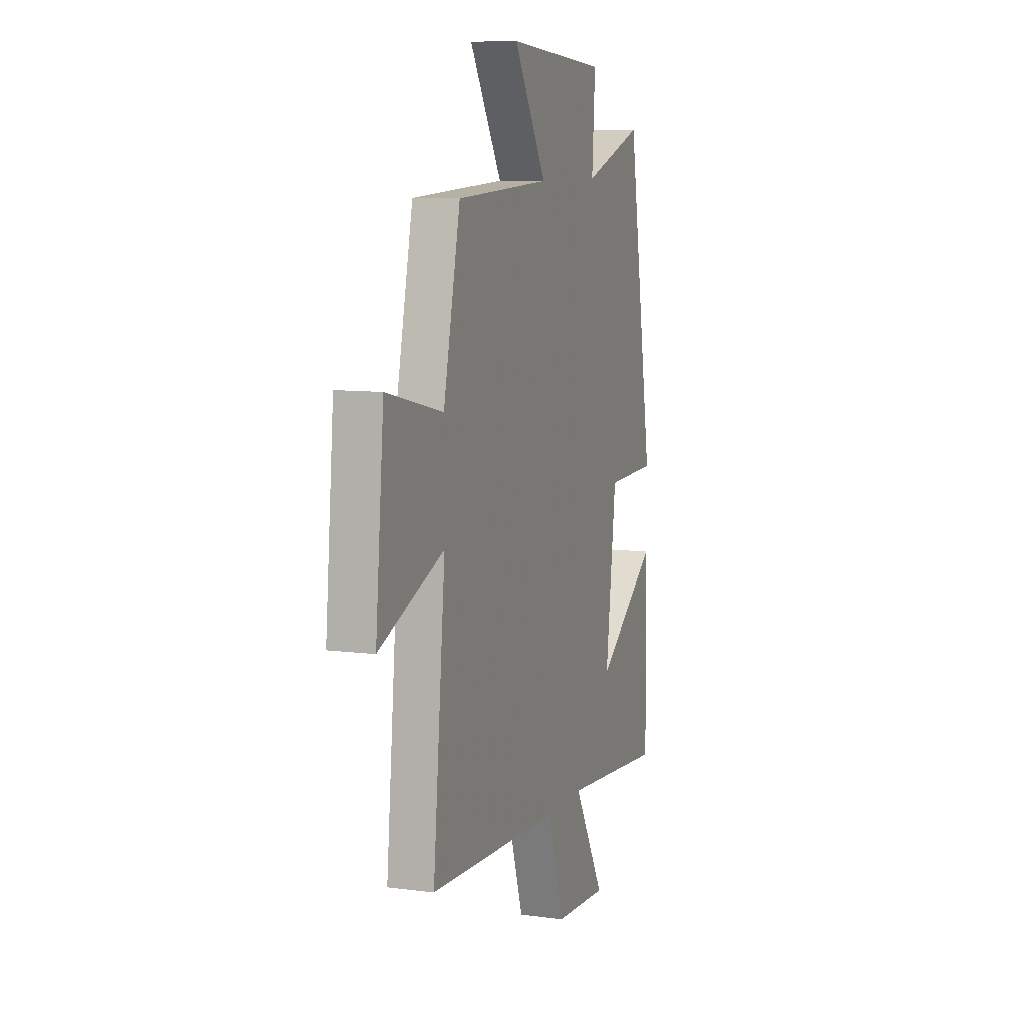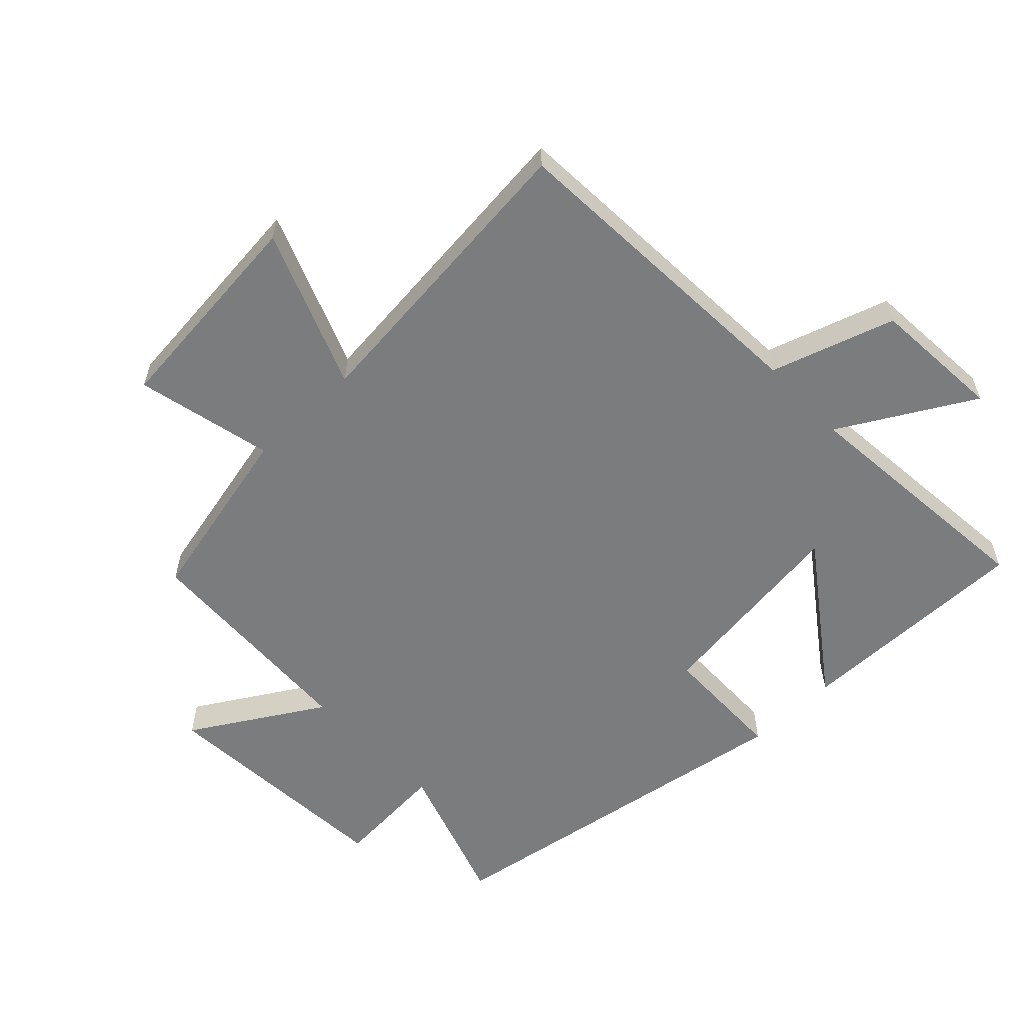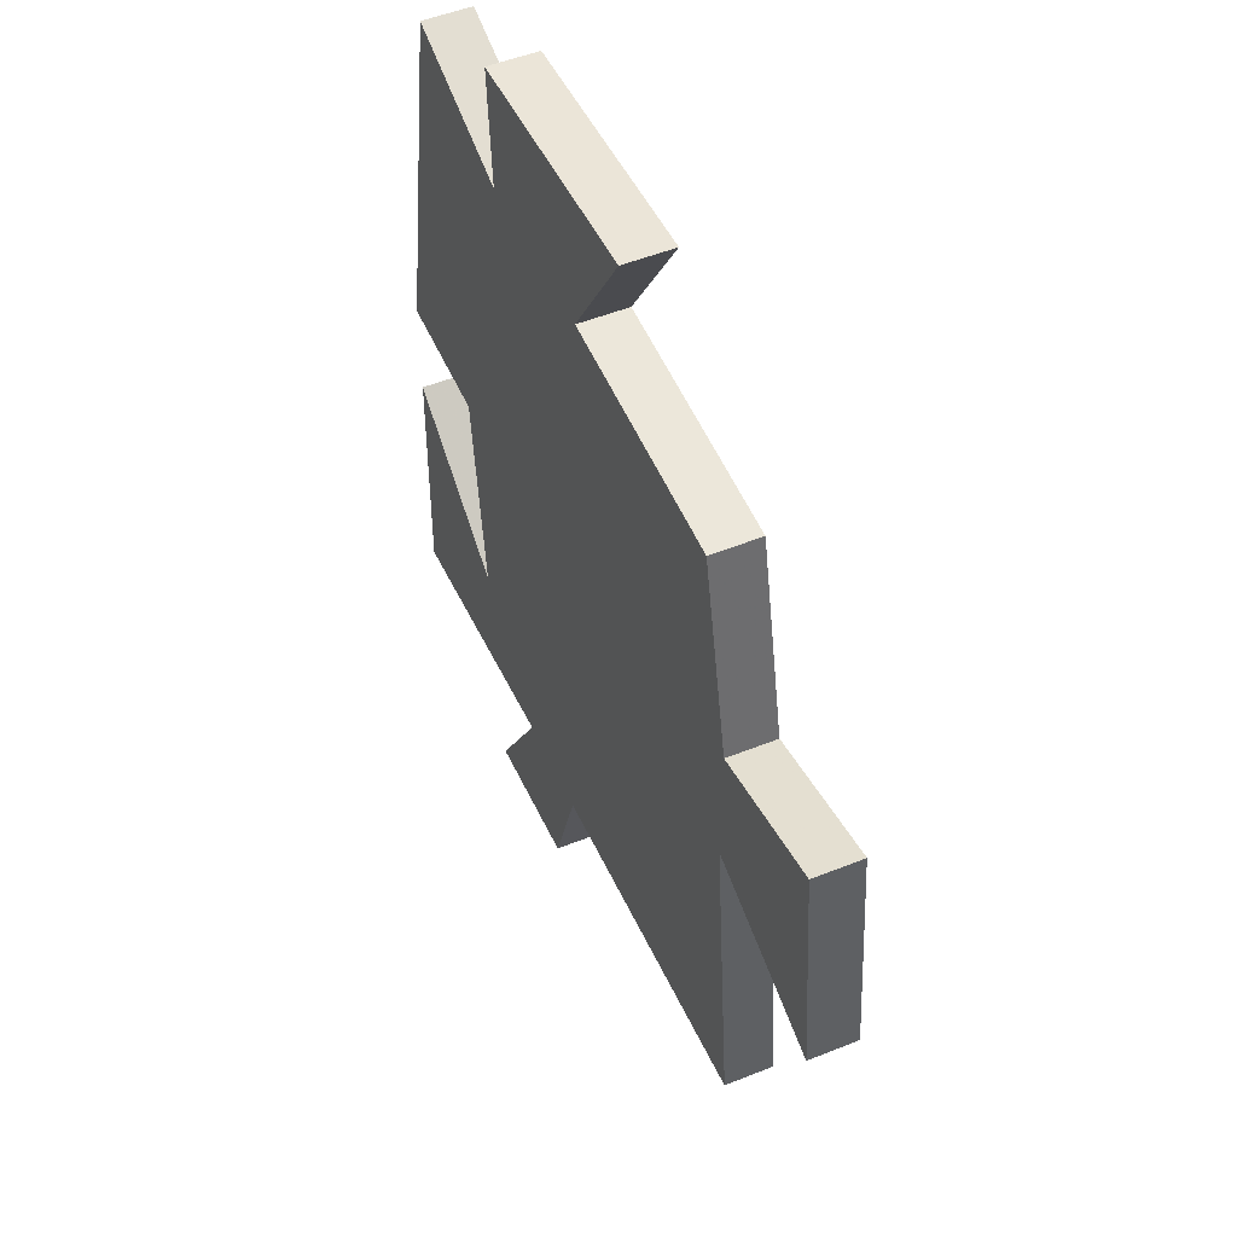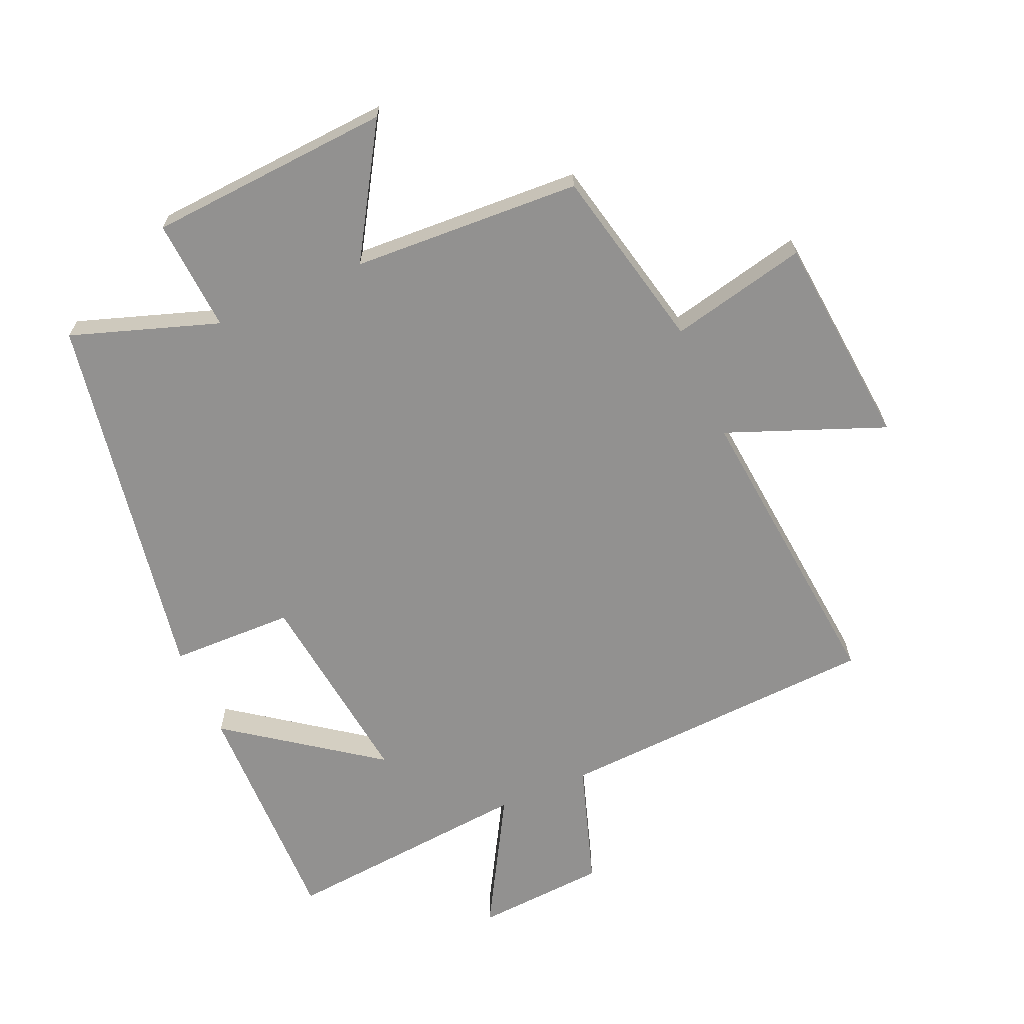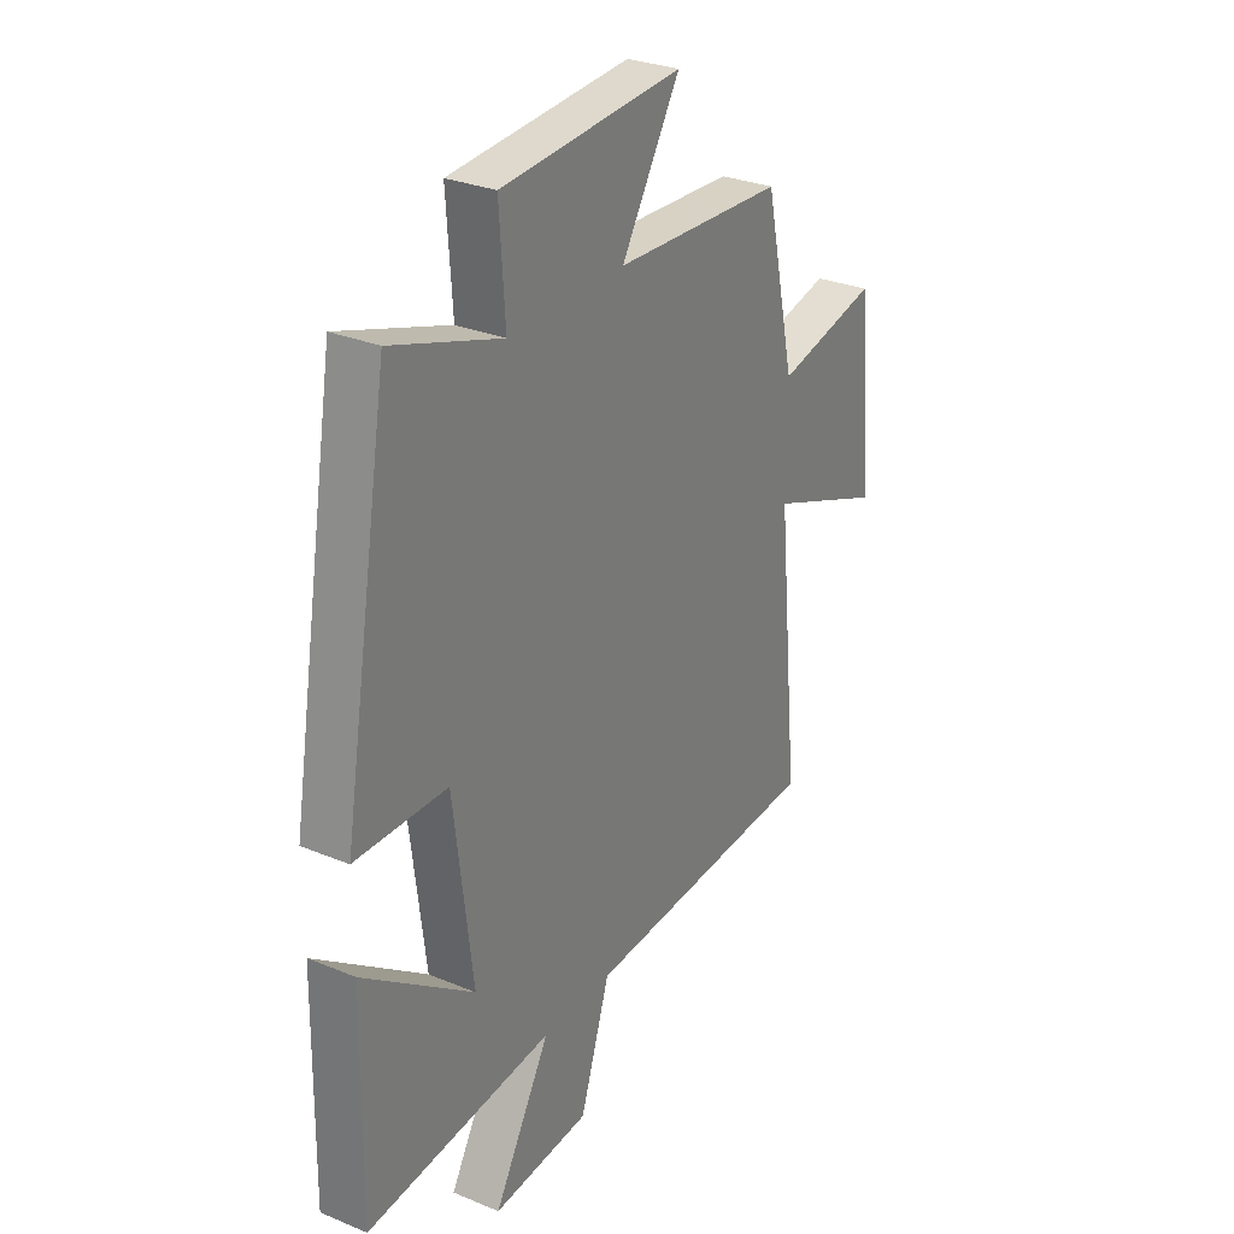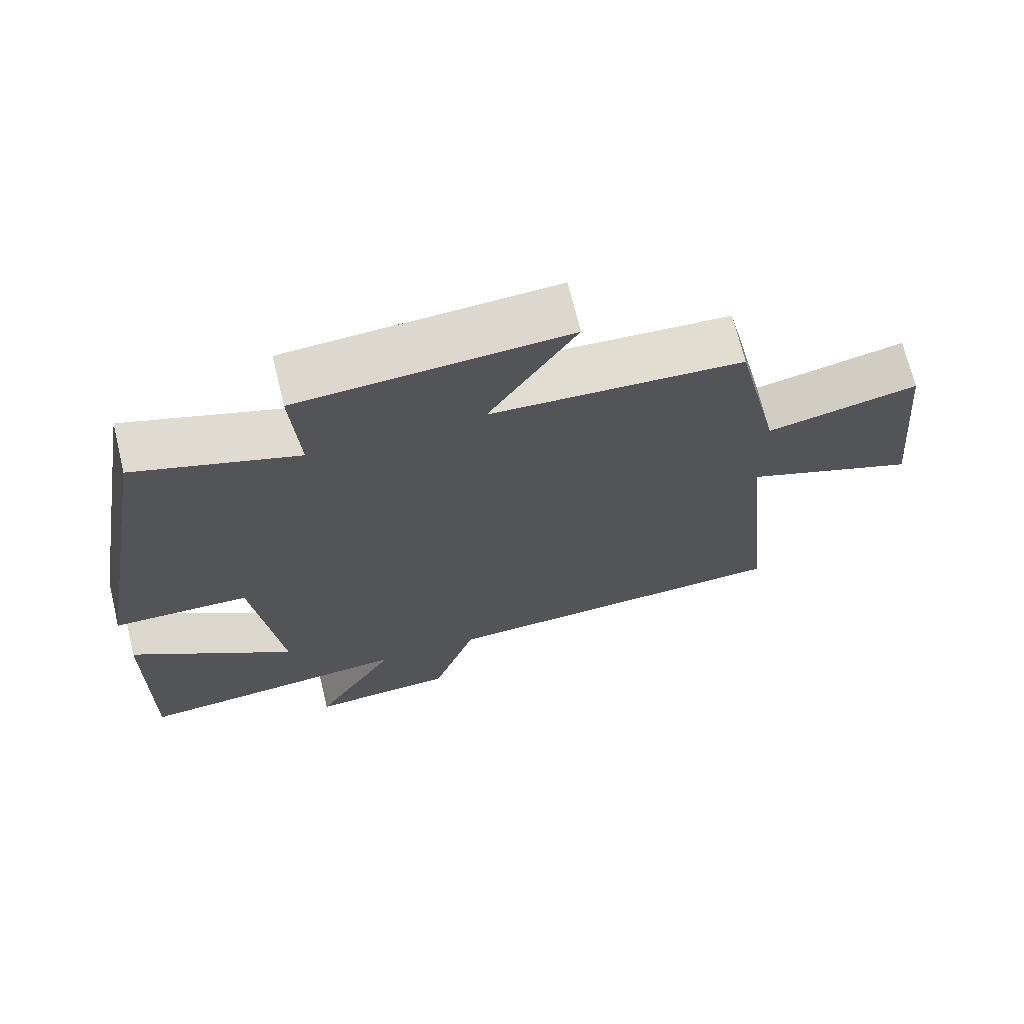
<metadata>
{"format":"obj","ext":"obj","renderer":"f3d","projection":"perspective","resolution":1024,"background":"white","views":[{"elev":8.9,"azim":109.4,"up":"+Z"},{"elev":-58.6,"azim":133.8,"up":"+Y"},{"elev":51.2,"azim":66.4,"up":"+Z"},{"elev":-66.1,"azim":23.5,"up":"+Y"},{"elev":29.3,"azim":-58.4,"up":"+Z"},{"elev":70.1,"azim":-13.6,"up":"+Z"}]}
</metadata>
<code>
v 0.436 0.07 0.482
v 0.5 0.07 0.194
v 0.715 0.07 0.243
v 0.747 0.07 -0.093
v 0.5 0.07 0.004
v 0.547 0.07 -0.473
v 0.039 0.07 -0.5
v -0.024 0.07 -0.693
v -0.23 0.07 -0.707
v -0.111 0.07 -0.5
v -0.506 0.07 -0.536
v -0.5 0.07 -0.163
v -0.266 0.07 -0.333
v -0.306 0.07 -0.013
v -0.5 0.07 -0.009
v -0.4 0.07 0.578
v -0.169 0.07 0.5
v -0.181 0.07 0.677
v 0.201 0.07 0.703
v 0.077 0.07 0.5
v 0.436 0 0.482
v 0.5 0 0.194
v 0.715 0 0.243
v 0.747 0 -0.093
v 0.5 0 0.004
v 0.547 0 -0.473
v 0.039 0 -0.5
v -0.024 0 -0.693
v -0.23 0 -0.707
v -0.111 0 -0.5
v -0.506 0 -0.536
v -0.5 0 -0.163
v -0.266 0 -0.333
v -0.306 0 -0.013
v -0.5 0 -0.009
v -0.4 0 0.578
v -0.169 0 0.5
v -0.181 0 0.677
v 0.201 0 0.703
v 0.077 0 0.5
f 17 18 19 20
f 17 20 1 2
f 14 15 16 17
f 13 14 17 2
f 10 11 12 13
f 10 13 2 3
f 7 8 9 10
f 5 6 7 10
f 5 10 3
f 3 4 5
f 40 39 38 37
f 22 21 40 37
f 37 36 35 34
f 22 37 34 33
f 33 32 31 30
f 23 22 33 30
f 30 29 28 27
f 30 27 26 25
f 23 30 25
f 25 24 23
f 1 21 22 2
f 2 22 23 3
f 3 23 24 4
f 4 24 25 5
f 5 25 26 6
f 6 26 27 7
f 7 27 28 8
f 8 28 29 9
f 9 29 30 10
f 10 30 31 11
f 11 31 32 12
f 12 32 33 13
f 13 33 34 14
f 14 34 35 15
f 15 35 36 16
f 16 36 37 17
f 17 37 38 18
f 18 38 39 19
f 19 39 40 20
f 20 40 21 1

</code>
